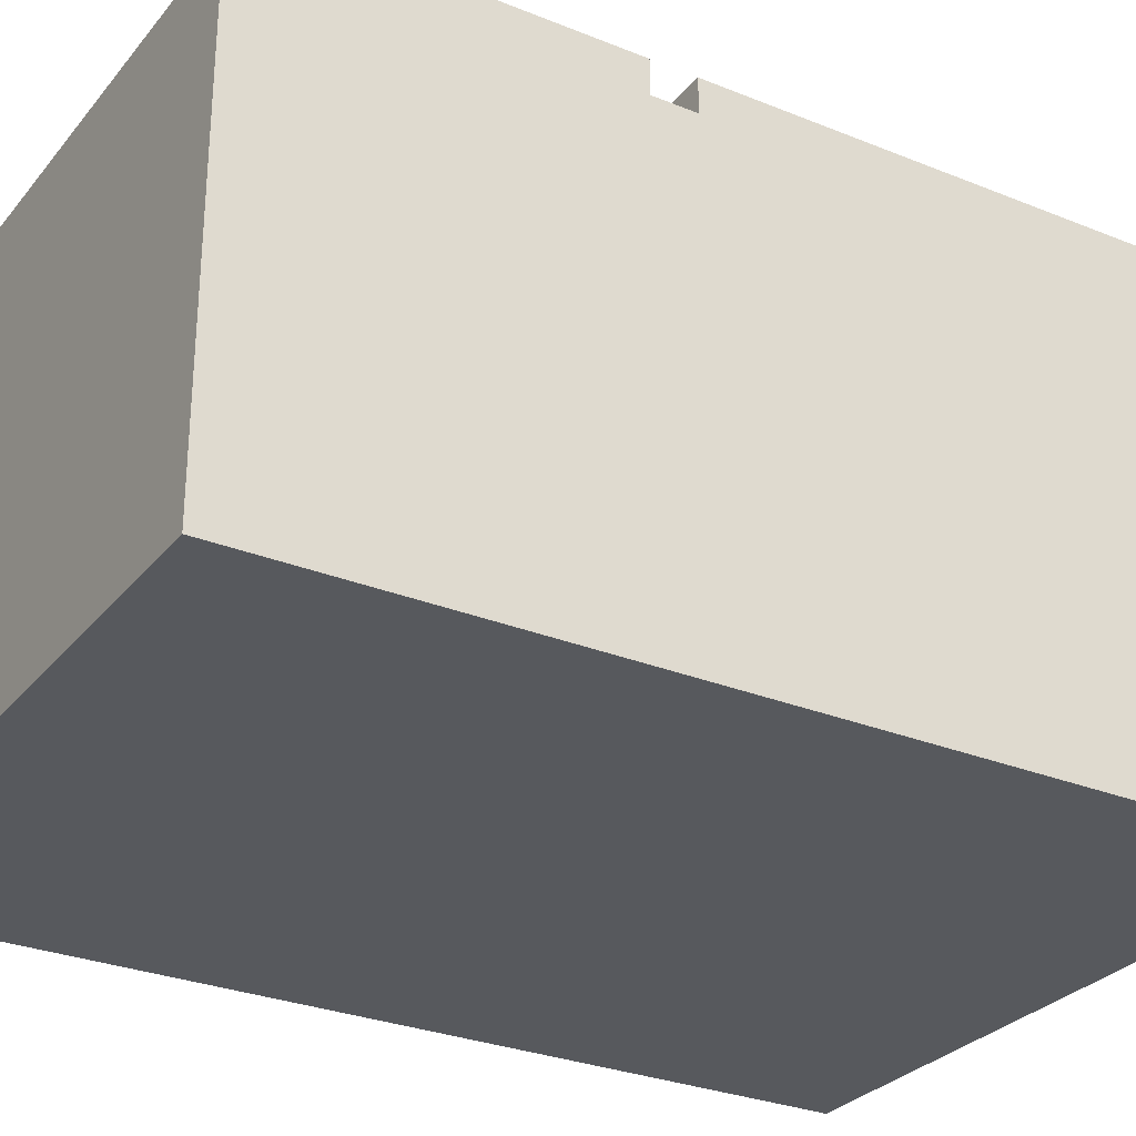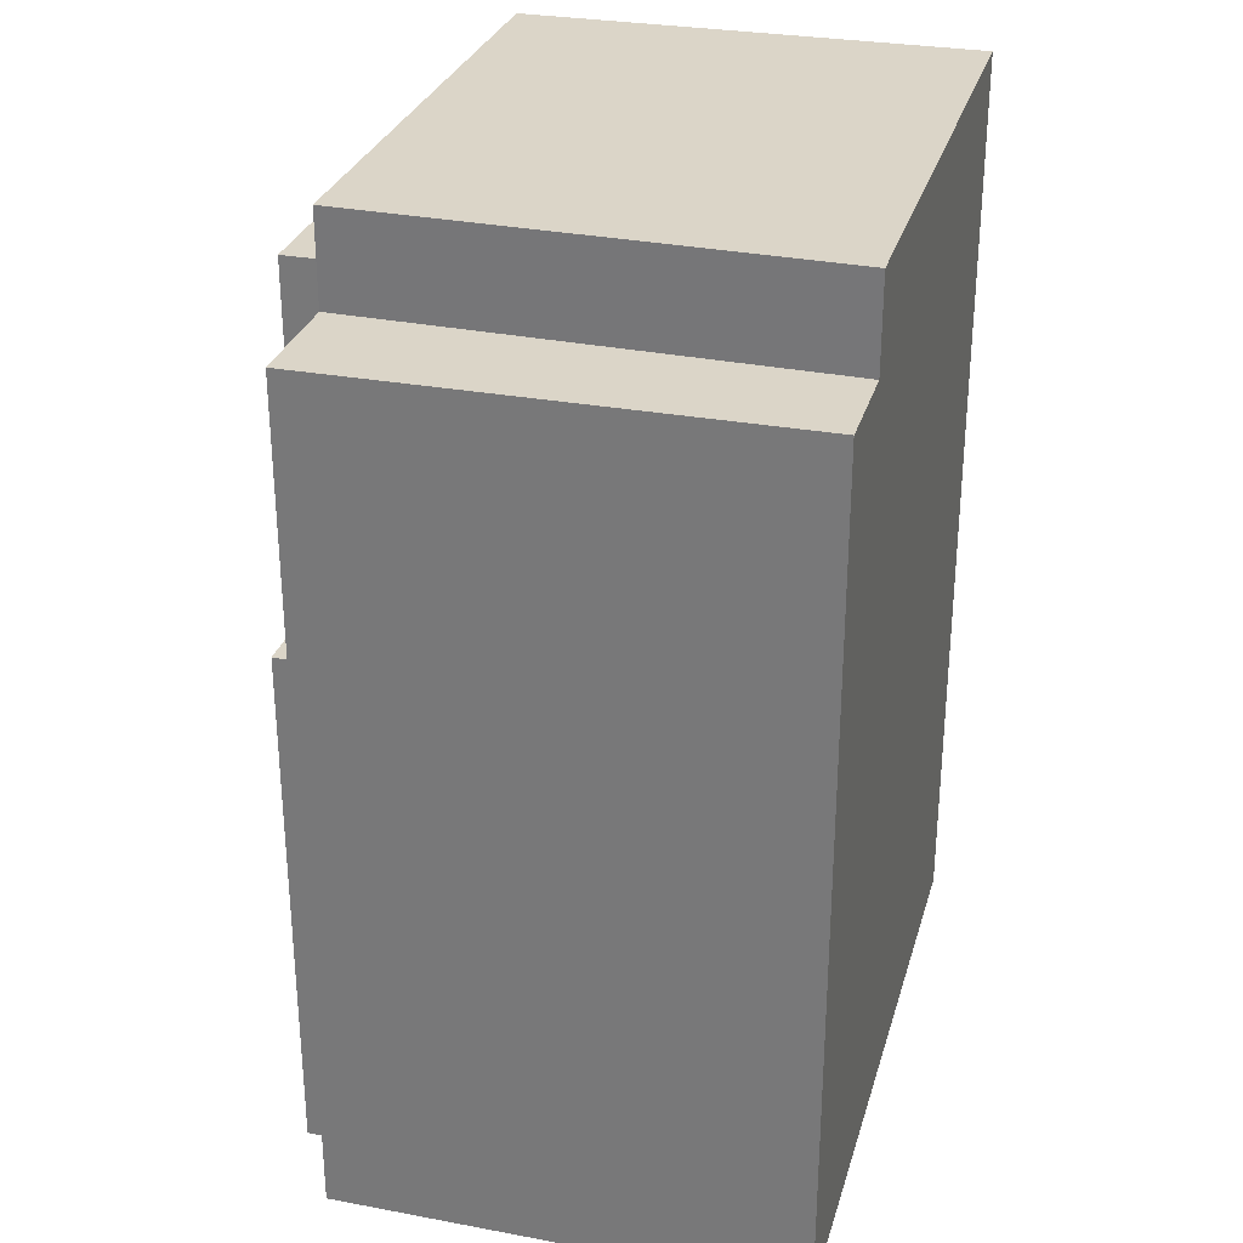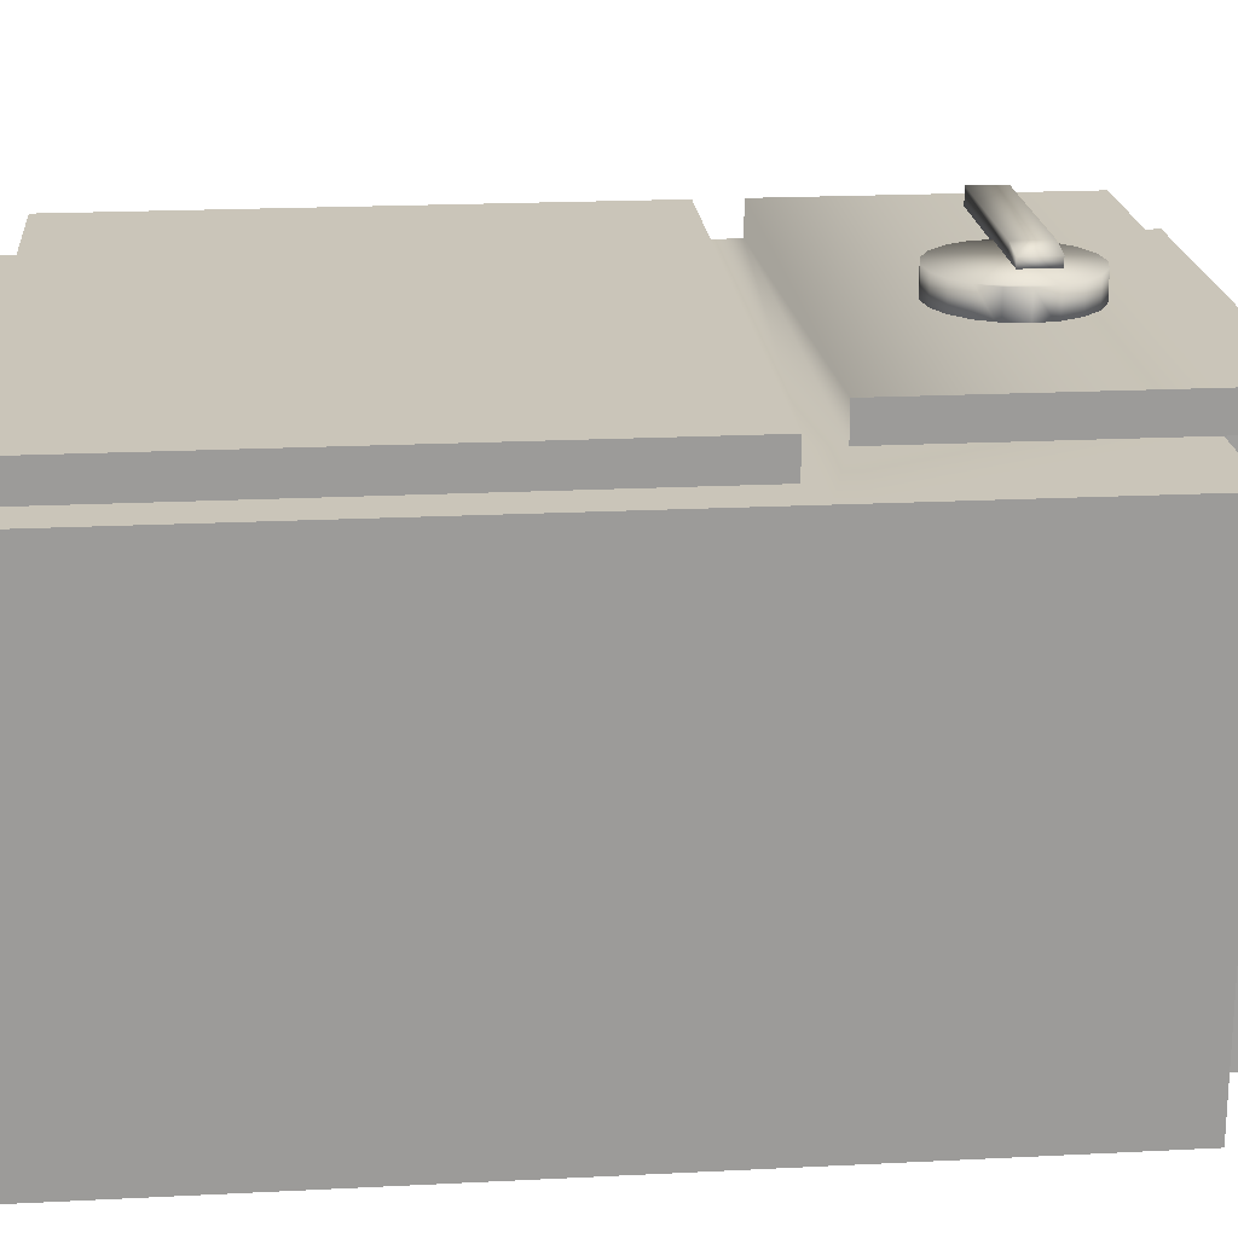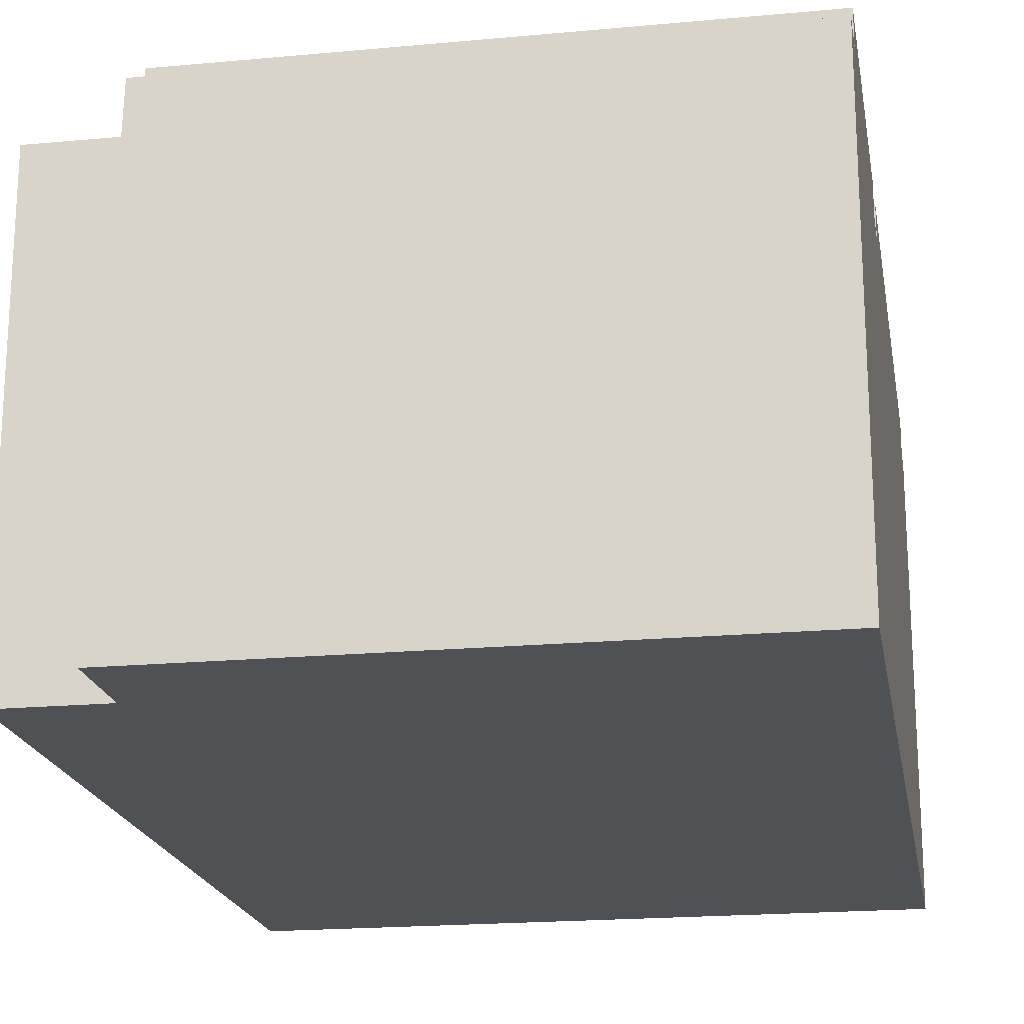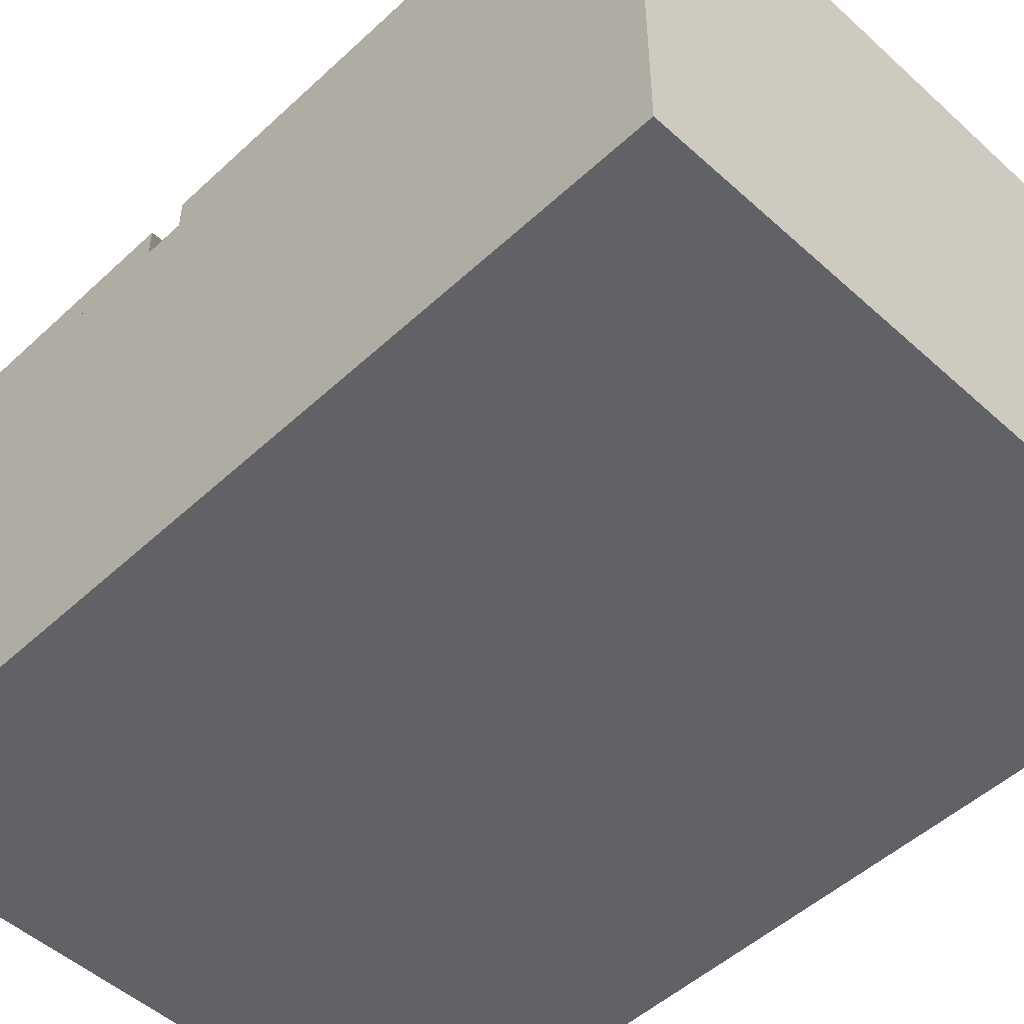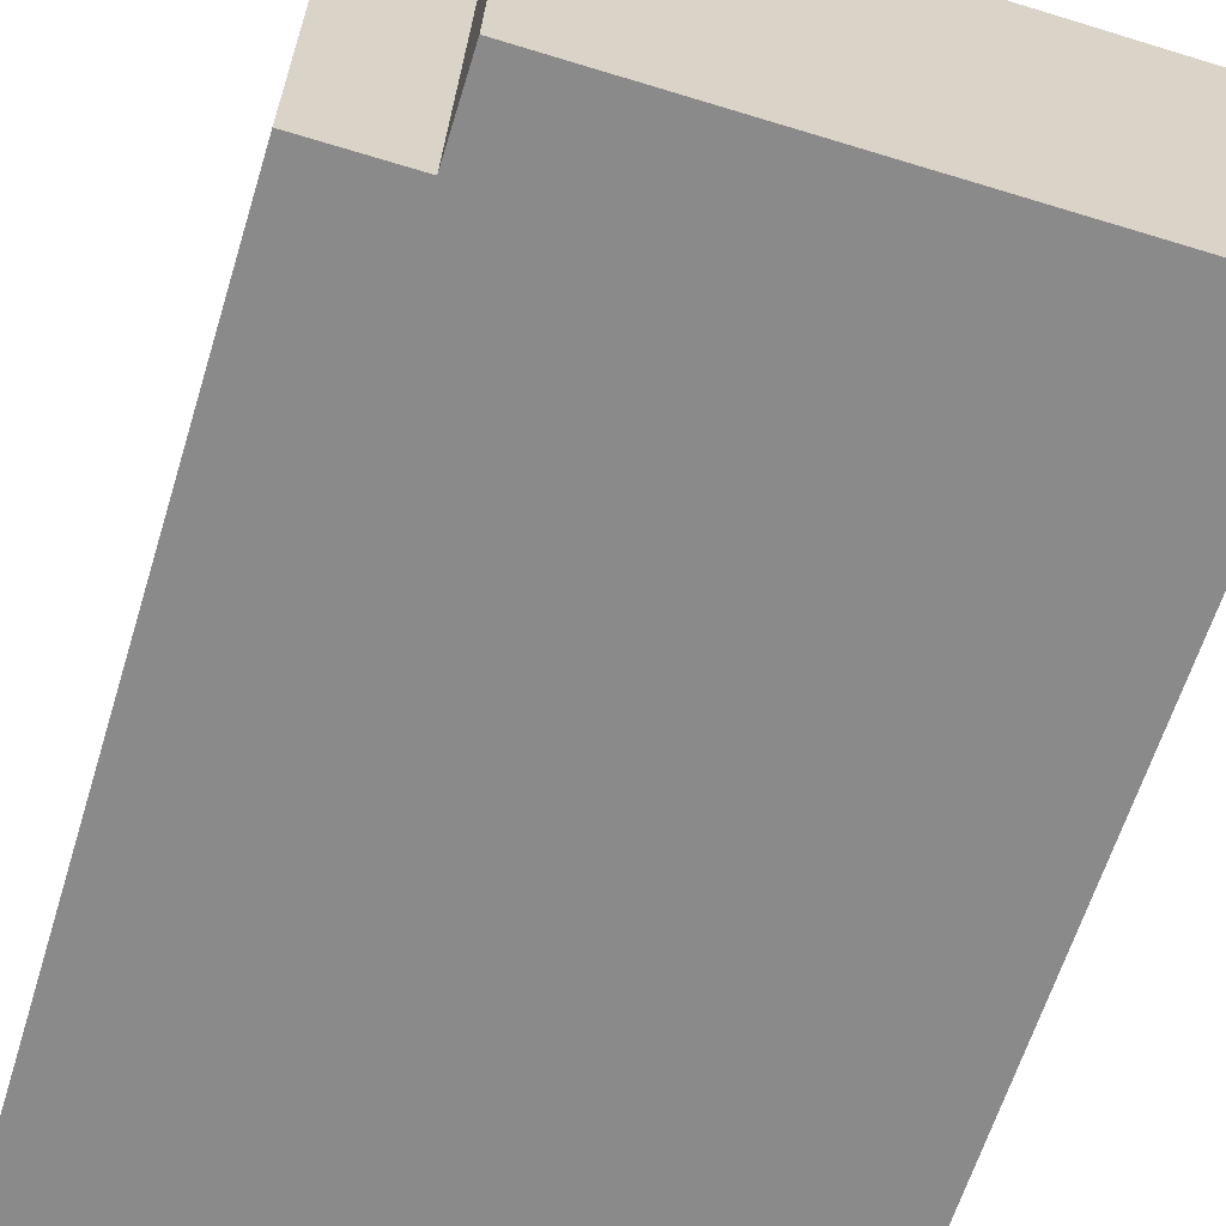
<metadata>
{"format":"obj","ext":"obj","renderer":"f3d","projection":"perspective","resolution":1024,"background":"white","views":[{"elev":-29.0,"azim":-121.1,"up":"+Z"},{"elev":29.5,"azim":105.3,"up":"+Y"},{"elev":20.7,"azim":84.8,"up":"+Z"},{"elev":-19.7,"azim":-170.2,"up":"+Z"},{"elev":-50.5,"azim":-44.7,"up":"+Z"},{"elev":-63.5,"azim":162.8,"up":"+Z"}]}
</metadata>
<code>
v 11.32 46.64 -13.31
v -16.42 46.64 -13.31
v 10.69 46.64 9.739
v -16.42 46.64 9.739
v -16.42 0 -13.31
v 11.32 0 -13.31
v -16.42 0 9.739
v 10.69 0 9.739
v 11.32 28.37 -13.31
v -16.42 28.37 -13.31
v 11.32 42.08 -13.31
v -16.42 42.08 -13.31
v 16.42 28.37 -13.31
v 16.42 42.08 -13.31
v 16.42 42.08 -13.31
v 11.32 42.08 -13.31
v 16.42 42.08 9.739
v 10.69 42.08 9.739
v -16.42 27.69 -13.31
v 11.32 27.69 -13.31
v 16.42 27.69 -13.31
v -16.42 27.69 9.739
v -16.42 28.37 9.739
v -16.42 27.69 -13.31
v -16.42 28.37 -13.31
v 10.69 27.69 9.739
v 10.69 28.37 9.739
v -16.42 27.69 9.739
v -16.42 28.37 9.739
v 16.42 27.69 -13.31
v 16.42 28.37 -13.31
v 16.42 27.69 9.739
v 16.42 28.37 9.739
v -16.42 1.822 -13.31
v 11.32 1.822 -13.31
v 16.42 1.822 -13.31
v -16.42 1.822 9.739
v -16.42 1.822 -13.31
v 16.42 1.822 -13.31
v 16.42 1.822 9.739
v 10.69 1.822 11.37
v 10.69 27.69 11.37
v -16.42 1.822 11.37
v -16.42 27.69 11.37
v -16.42 0 -13.31
v 11.32 0 -13.31
v 16.42 0 -13.31
v -16.42 0 9.739
v -16.42 0 -13.31
v 16.42 0 -13.31
v 16.42 0 9.739
v 10.69 0 9.739
v 10.69 1.822 9.739
v -16.42 0 9.739
v -16.42 1.822 9.739
v 14.31 0 9.739
v 16.42 0 9.739
v 16.42 0 -13.31
v 16.42 27.69 9.739
v 16.42 28.37 9.739
v 14.31 27.69 9.739
v 16.42 1.822 9.739
v 14.31 1.822 9.739
v 14.31 1.822 11.37
v 14.31 27.69 11.37
v 16.42 0 9.739
v 14.31 0 9.739
v 16.42 42.08 -13.31
v 16.42 42.08 9.739
v 16.42 29.78 9.739
v -16.42 42.08 -13.31
v -16.42 42.08 9.739
v -16.42 29.78 9.739
v -16.42 29.78 9.739
v 10.69 29.78 9.739
v -16.42 29.78 11.37
v 10.69 29.78 11.37
v -16.42 42.08 11.37
v 10.69 42.08 11.37
v 16.42 42.08 9.739
v 10.69 42.08 9.739
v 16.42 29.78 9.739
v 11.32 44.36 -13.31
v 11.32 46.64 -13.31
v 10.69 44.36 9.739
v 10.69 46.64 9.739
v 11.32 42.08 -13.31
v 10.69 42.08 9.739
v -16.42 44.36 -13.31
v -16.42 44.36 9.739
v -16.42 46.64 -13.31
v -16.42 46.64 9.739
v 11.32 44.36 -13.31
v -16.42 44.36 -13.31
v 11.32 46.64 -13.31
v -16.42 46.64 -13.31
v -16.42 44.36 11.37
v 10.69 44.36 11.37
v -16.42 44.36 9.739
v 10.69 44.36 9.739
v -16.42 46.64 9.739
v 10.69 46.64 9.739
v -16.42 42.08 11.37
v -16.42 29.78 11.37
v -16.42 44.36 11.37
v 10.69 29.78 11.37
v 10.69 29.78 9.739
v 10.69 42.08 11.37
v 10.69 42.08 9.739
v 10.69 44.36 11.37
v 10.69 44.36 9.739
v 10.69 27.69 11.37
v 10.69 27.69 9.739
v -16.42 27.69 11.37
v -16.42 27.69 9.739
v -16.42 27.69 11.37
v -16.42 1.822 11.37
v 14.31 27.69 11.37
v 14.31 27.69 9.739
v -16.42 1.822 11.37
v -16.42 1.822 9.739
v 10.69 1.822 11.37
v 10.69 1.822 9.739
v 14.31 1.822 11.37
v 14.31 1.822 9.739
v 14.31 1.822 11.37
v 14.31 1.822 9.739
v 14.31 27.69 11.37
v 14.31 27.69 9.739
v 10.69 44.36 11.37
v 10.69 44.36 9.739
v -16.42 44.36 11.37
v -16.42 44.36 9.739
v 1.898 35.41 11.02
v 2.374 36.34 11.02
v 1.898 35.41 12.64
v 2.374 36.34 12.64
v 1.156 34.67 11.02
v 1.156 34.67 12.64
v 0.2217 34.19 11.02
v 0.2217 34.19 12.64
v -0.8143 34.03 11.02
v -0.8143 34.03 12.64
v -1.85 34.19 11.02
v -1.85 34.19 12.64
v -2.785 34.67 11.02
v -2.785 34.67 12.64
v -3.527 35.41 11.02
v -3.527 35.41 12.64
v -4.003 36.34 11.02
v -4.003 36.34 12.64
v -4.167 37.38 11.02
v -4.167 37.38 12.64
v -4.003 38.42 11.02
v -4.003 38.42 12.64
v -3.527 39.35 11.02
v -3.527 39.35 12.64
v -2.785 40.09 11.02
v -2.785 40.09 12.64
v -1.85 40.57 11.02
v -1.85 40.57 12.64
v -0.8143 40.73 11.02
v -0.8143 40.73 12.64
v 0.2217 40.57 11.02
v 0.2217 40.57 12.64
v 1.156 40.09 11.02
v 1.156 40.09 12.64
v 1.898 39.35 11.02
v 1.898 39.35 12.64
v 2.374 38.42 11.02
v 2.374 38.42 12.64
v 2.538 37.38 11.02
v 2.538 37.38 12.64
v -1.335 38.97 12.51
v -9.715 38.97 12.51
v -1.335 38.97 13.31
v -9.715 38.97 13.31
v 0.07605 37.27 12.51
v 0.07605 38.97 12.51
v 0.07605 37.27 13.09
v 0.07605 38.97 13.09
v -9.715 37.27 12.51
v -1.335 37.27 12.51
v -9.715 37.27 13.31
v -1.335 37.27 13.31
v -10.06 38.66 12.66
v -10.06 37.58 12.66
v -10.06 38.66 13.16
v -10.06 37.58 13.16
g industrial33
f 1 2 3
f 2 4 3
f 5 6 7
f 6 8 7
f 9 10 11
f 10 12 11
f 13 9 14
f 9 11 14
f 15 16 17
f 16 18 17
f 19 10 20
f 10 9 20
f 20 9 21
f 9 13 21
f 22 23 24
f 23 25 24
f 26 27 28
f 27 29 28
f 30 31 32
f 31 33 32
f 34 19 35
f 19 20 35
f 35 20 36
f 20 21 36
f 37 22 38
f 22 24 38
f 39 30 40
f 30 32 40
f 41 42 43
f 42 44 43
f 45 34 46
f 34 35 46
f 46 35 47
f 35 36 47
f 48 37 49
f 37 38 49
f 50 39 51
f 39 40 51
f 52 53 54
f 53 55 54
f 56 8 57
f 8 6 57
f 57 6 58
f 59 60 61
f 60 27 61
f 61 27 26
f 62 59 63
f 59 61 63
f 64 65 41
f 65 42 41
f 66 62 67
f 62 63 67
f 67 63 52
f 63 53 52
f 68 69 31
f 69 70 31
f 31 70 33
f 71 25 72
f 25 23 72
f 72 23 73
f 29 27 74
f 27 75 74
f 76 77 78
f 77 79 78
f 80 81 82
f 81 75 82
f 82 75 60
f 75 27 60
f 83 84 85
f 84 86 85
f 83 85 87
f 85 88 87
f 71 72 89
f 72 90 89
f 89 90 91
f 90 92 91
f 11 12 93
f 12 94 93
f 93 94 95
f 94 96 95
f 78 79 97
f 79 98 97
f 99 100 101
f 100 102 101
f 103 72 104
f 72 73 104
f 105 90 103
f 90 72 103
f 106 107 108
f 107 109 108
f 108 109 110
f 109 111 110
f 112 113 114
f 113 115 114
f 116 22 117
f 22 37 117
f 118 119 112
f 119 113 112
f 120 121 122
f 121 123 122
f 122 123 124
f 123 125 124
f 126 127 128
f 127 129 128
f 76 74 77
f 74 75 77
f 130 131 132
f 131 133 132
f 134 135 136
f 135 137 136
f 138 134 139
f 134 136 139
f 140 138 141
f 138 139 141
f 142 140 143
f 140 141 143
f 144 142 145
f 142 143 145
f 146 144 147
f 144 145 147
f 148 146 149
f 146 147 149
f 150 148 151
f 148 149 151
f 152 150 153
f 150 151 153
f 154 152 155
f 152 153 155
f 156 154 157
f 154 155 157
f 158 156 159
f 156 157 159
f 160 158 161
f 158 159 161
f 162 160 163
f 160 161 163
f 164 162 165
f 162 163 165
f 166 164 167
f 164 165 167
f 168 166 169
f 166 167 169
f 170 168 171
f 168 169 171
f 172 170 173
f 170 171 173
f 135 172 137
f 172 173 137
f 137 173 136
f 173 171 136
f 136 171 139
f 171 169 139
f 139 169 141
f 169 167 141
f 141 167 143
f 167 165 143
f 143 165 145
f 165 163 145
f 145 163 147
f 163 161 147
f 147 161 149
f 161 159 149
f 149 159 151
f 159 157 151
f 151 157 153
f 157 155 153
f 172 135 170
f 135 134 170
f 170 134 168
f 134 138 168
f 168 138 166
f 138 140 166
f 166 140 164
f 140 142 164
f 164 142 162
f 142 144 162
f 162 144 160
f 144 146 160
f 160 146 158
f 146 148 158
f 158 148 156
f 148 150 156
f 156 150 154
f 150 152 154
f 174 175 176
f 175 177 176
f 178 179 180
f 179 181 180
f 182 183 184
f 183 185 184
f 186 187 188
f 187 189 188
f 183 182 174
f 182 175 174
f 184 185 177
f 185 176 177
f 184 177 189
f 177 188 189
f 182 184 187
f 184 189 187
f 175 182 186
f 182 187 186
f 177 175 188
f 175 186 188
f 178 183 179
f 183 174 179
f 179 174 181
f 174 176 181
f 180 185 178
f 185 183 178
f 181 176 180
f 176 185 180

</code>
